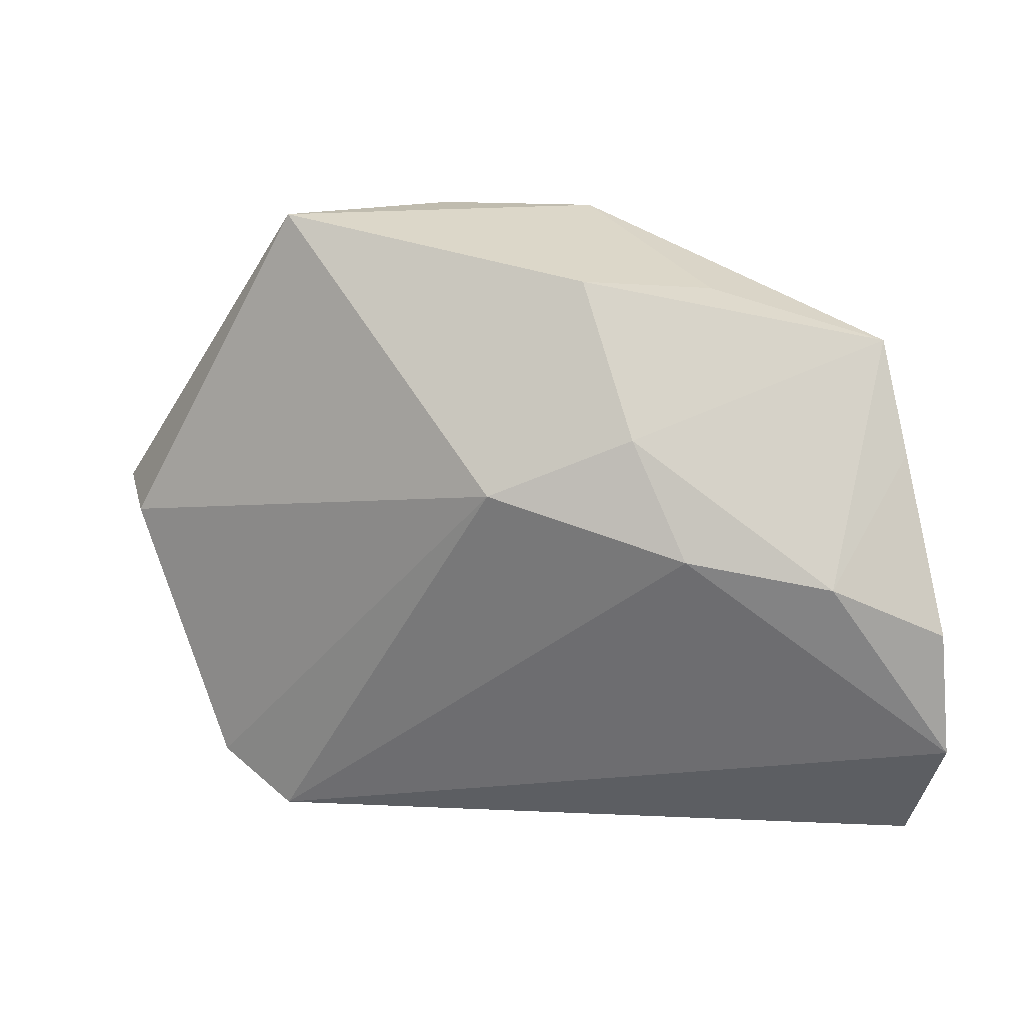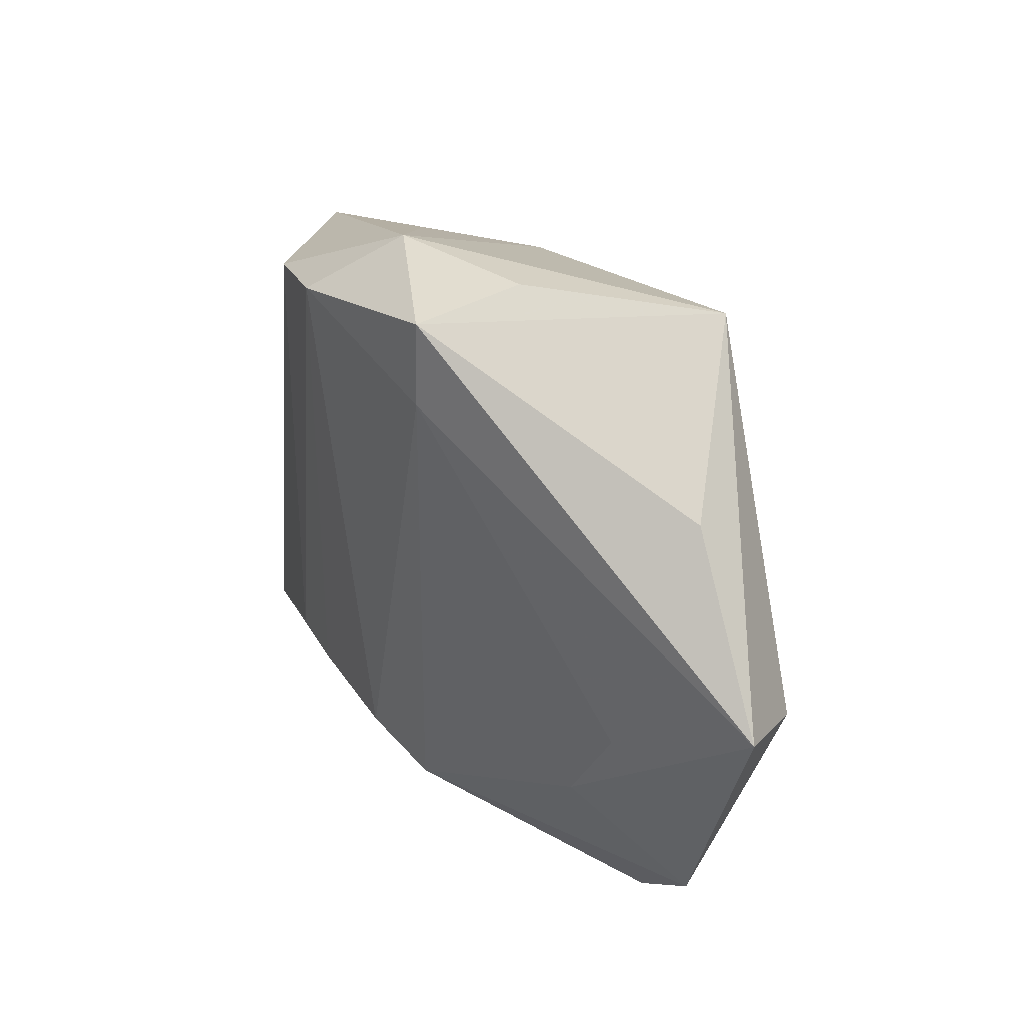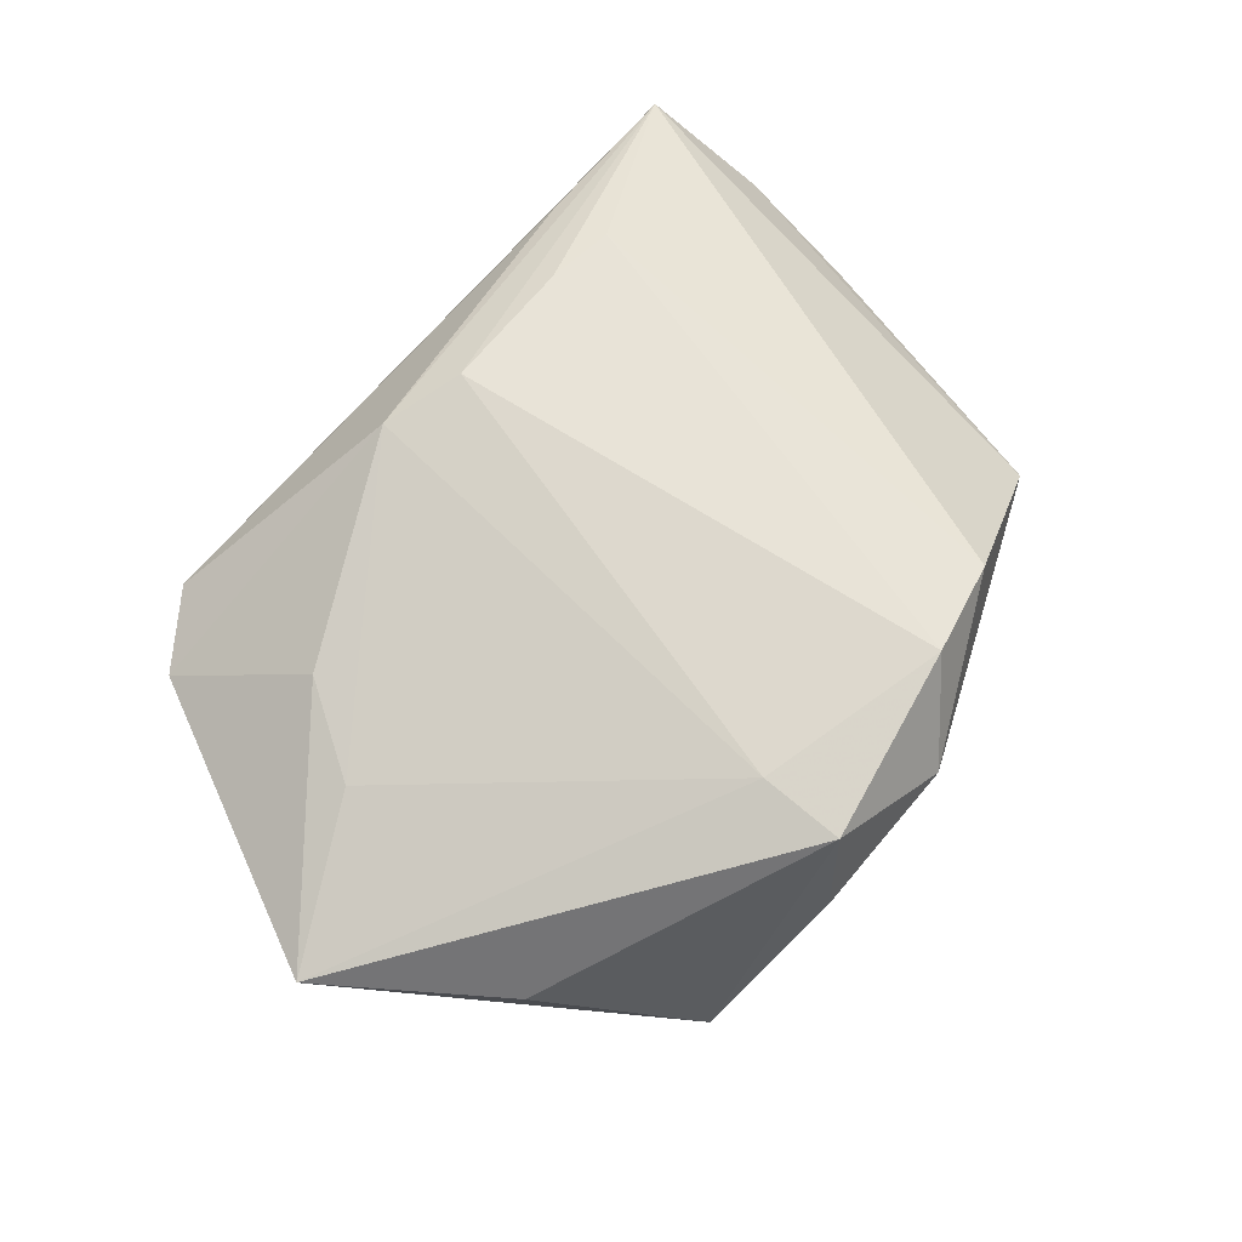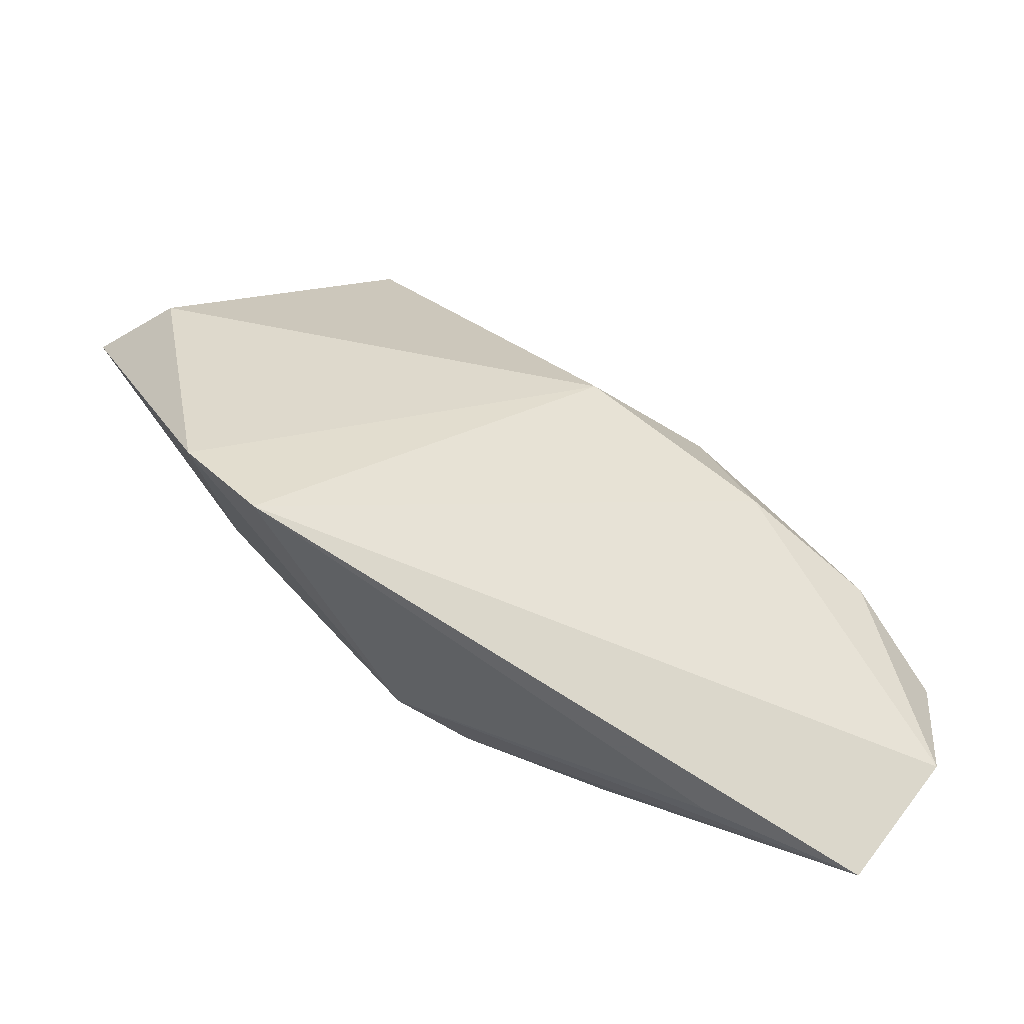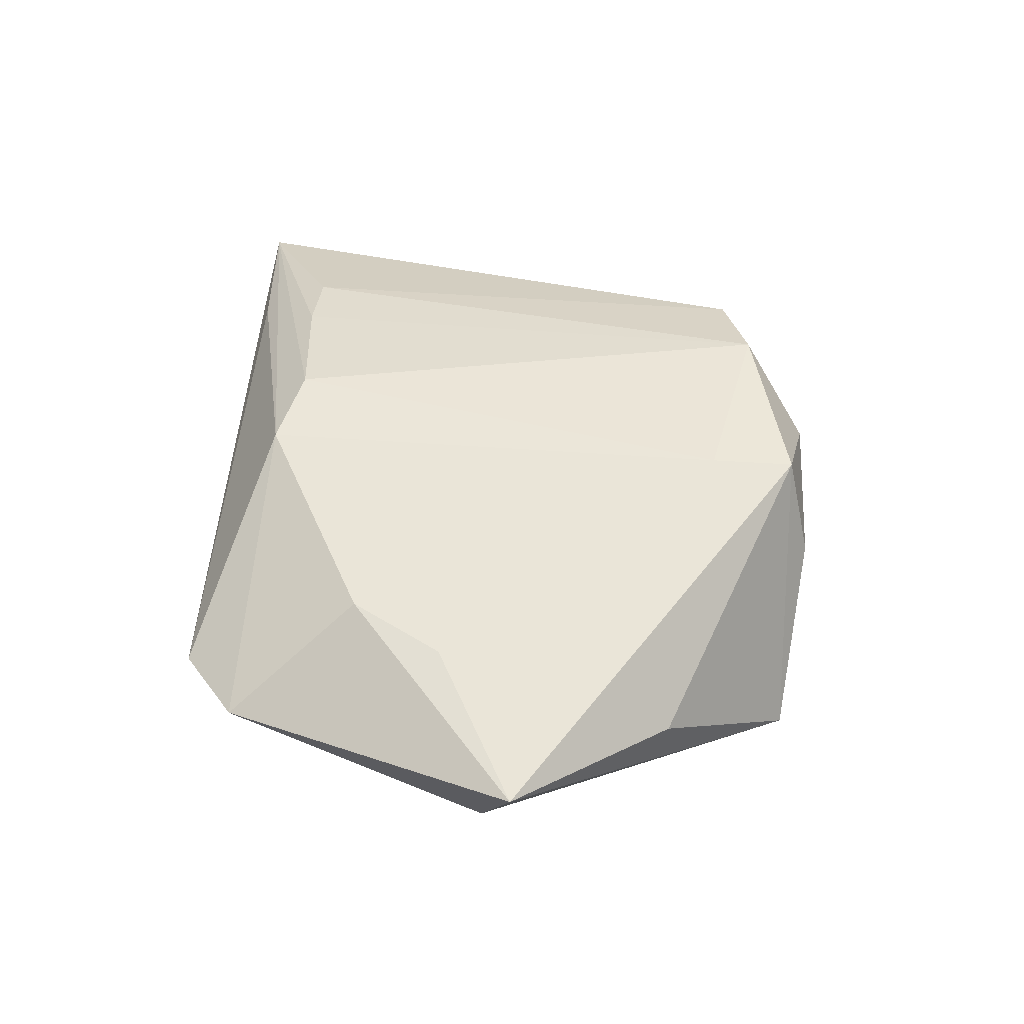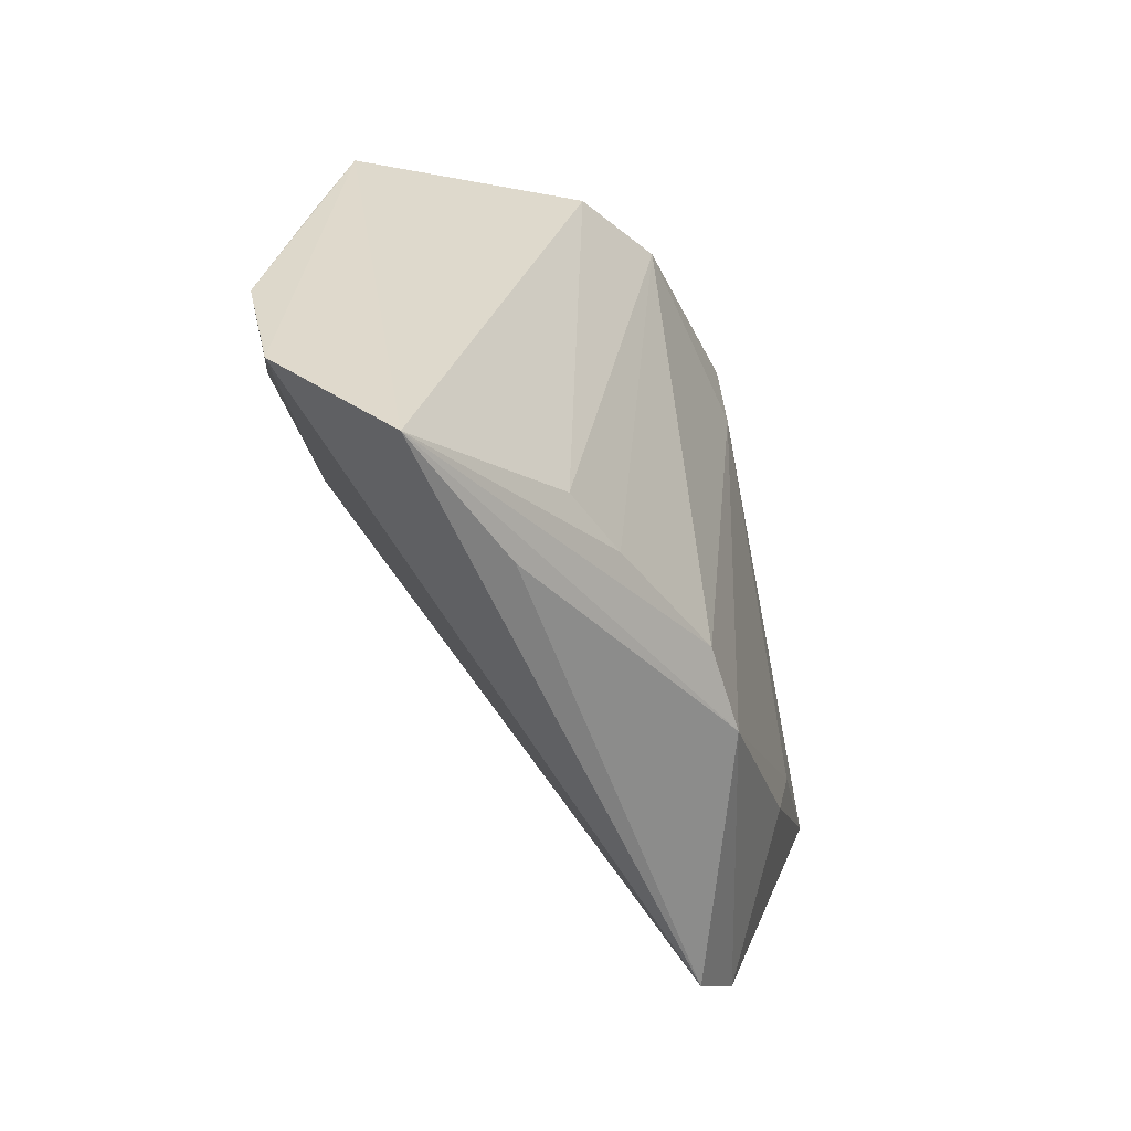
<metadata>
{"format":"obj","ext":"obj","renderer":"f3d","projection":"perspective","resolution":1024,"background":"white","views":[{"elev":5.3,"azim":-167.1,"up":"+Y"},{"elev":35.0,"azim":53.7,"up":"+Y"},{"elev":72.1,"azim":132.3,"up":"+Z"},{"elev":-71.7,"azim":149.8,"up":"+Y"},{"elev":45.8,"azim":93.8,"up":"+Z"},{"elev":-50.8,"azim":-65.3,"up":"+Y"}]}
</metadata>
<code>
v -0.0238 -0.004594 -0.02153
v -0.009382 0.03112 -0.01623
v -0.02936 -0.03242 0.01313
v 0.01433 0.04271 0.004689
v -0.02004 -0.03283 0.01489
v -0.027 0.03051 0.01398
v 0.03693 -0.0434 -2.172e-05
v -0.02996 -0.04192 0.007344
v 0.01105 0.02863 0.0181
v 0.04647 -0.03606 0.0004933
v -0.05649 -0.03019 -0.008514
v 0.04619 0.02357 0.001692
v -0.002039 -0.03109 0.0181
v 0.01044 0.03961 0.01739
v -0.02485 0.03037 -0.007504
v 0.001847 0.003513 -0.02272
v 0.05735 -0.0008229 -0.004323
v 0.03154 0.04033 -0.01374
v -0.04224 -0.007989 -0.01867
v 0.04293 -0.007489 0.0114
v -0.01681 0.01087 -0.02108
v 0.03599 -0.01953 0.01225
v -0.04741 0.02357 -0.007159
v 0.06296 0.003359 0.006395
v 0.008622 -0.03396 0.01684
v -0.01414 0.0339 0.0181
v -0.05586 -0.01424 -0.01238
v -0.05071 0.008887 -0.009374
v -0.05073 -0.0434 0.004858
v -0.005484 0.04225 0.008446
f 7 11 1
f 1 16 7
f 29 11 7
f 16 1 21
f 16 18 17
f 17 18 24
f 13 29 25
f 24 22 10
f 10 17 24
f 10 25 7
f 22 25 10
f 7 16 10
f 16 17 10
f 6 29 3
f 19 1 11
f 11 27 19
f 19 21 1
f 30 6 26
f 26 14 30
f 6 3 26
f 4 18 30
f 30 14 4
f 4 14 18
f 24 18 12
f 12 14 24
f 18 14 12
f 20 22 24
f 20 25 22
f 23 6 30
f 21 19 23
f 23 29 6
f 11 29 23
f 23 27 11
f 8 29 7
f 7 25 8
f 8 25 29
f 9 26 13
f 14 26 9
f 13 25 9
f 25 20 9
f 24 14 9
f 9 20 24
f 13 26 5
f 5 26 3
f 5 29 13
f 5 3 29
f 30 18 2
f 21 23 2
f 2 18 16
f 16 21 2
f 28 19 27
f 27 23 28
f 28 23 19
f 15 23 30
f 30 2 15
f 15 2 23

</code>
